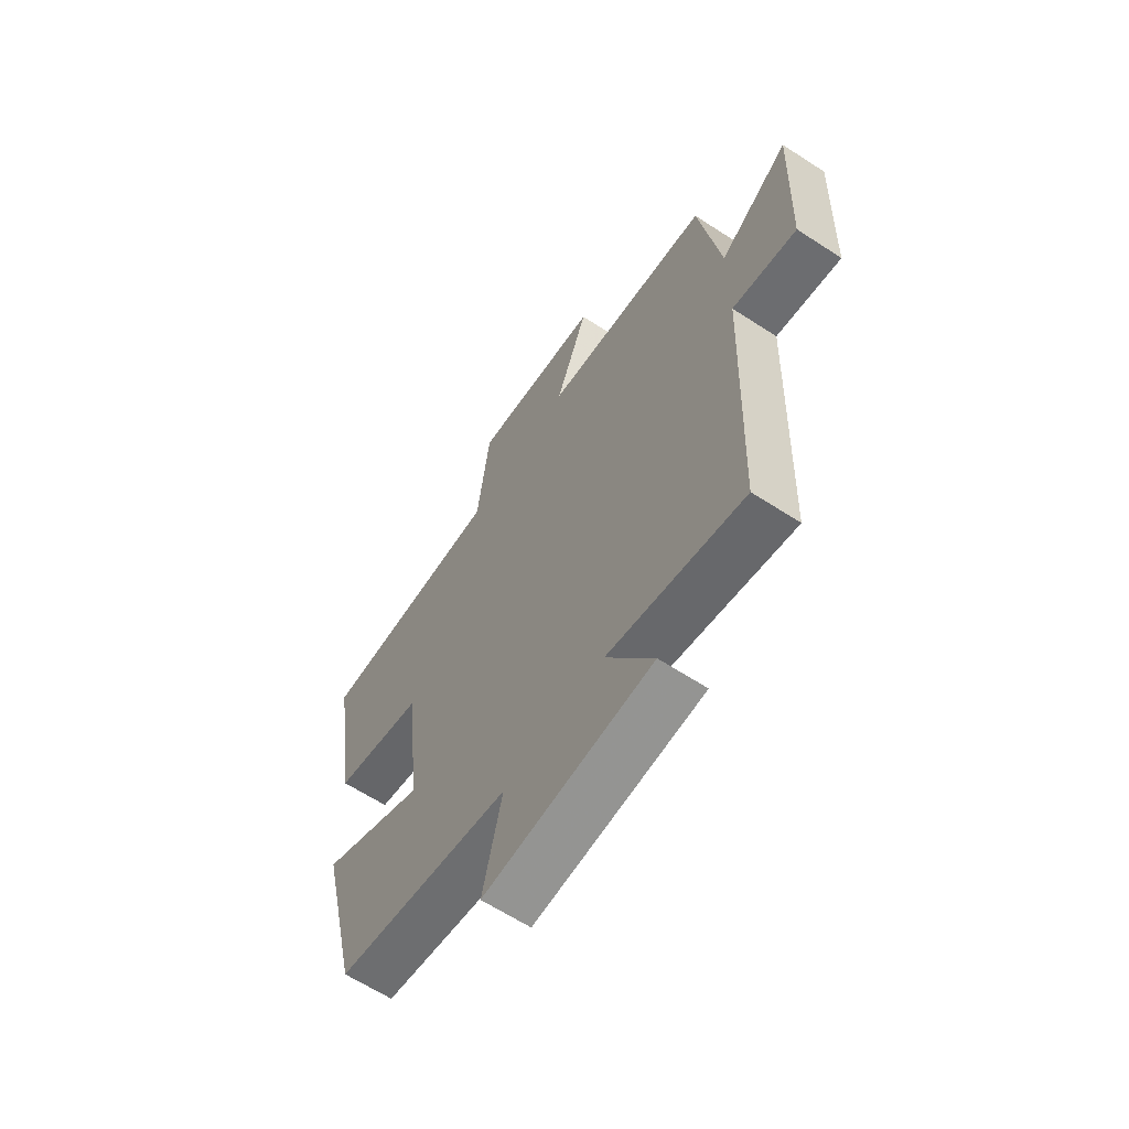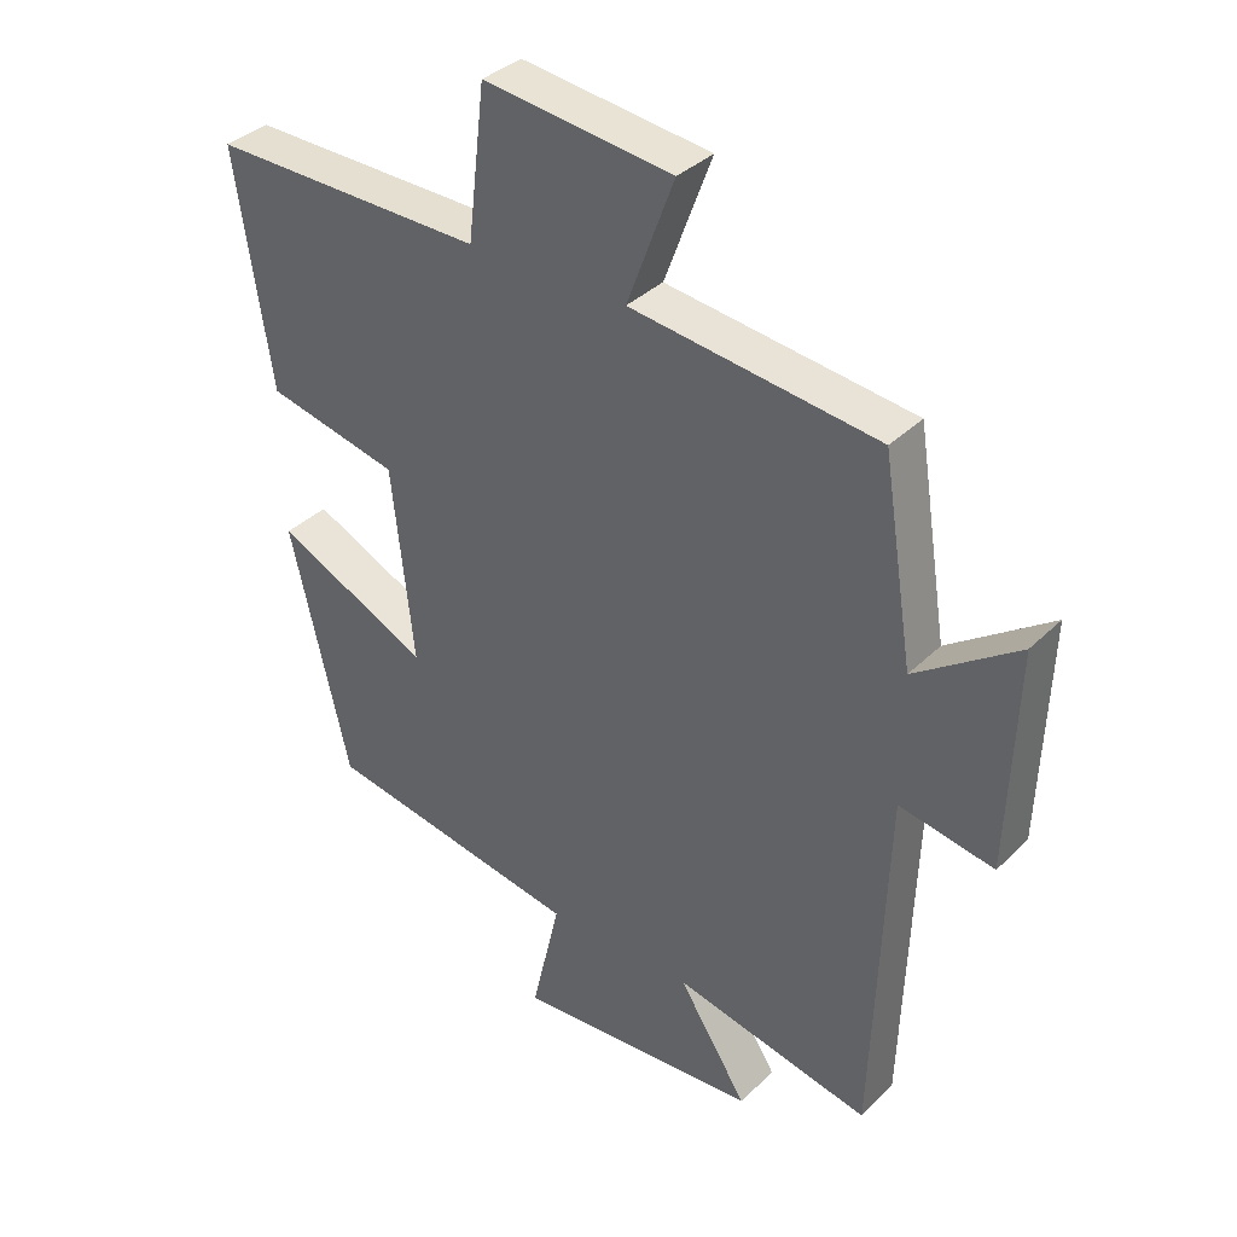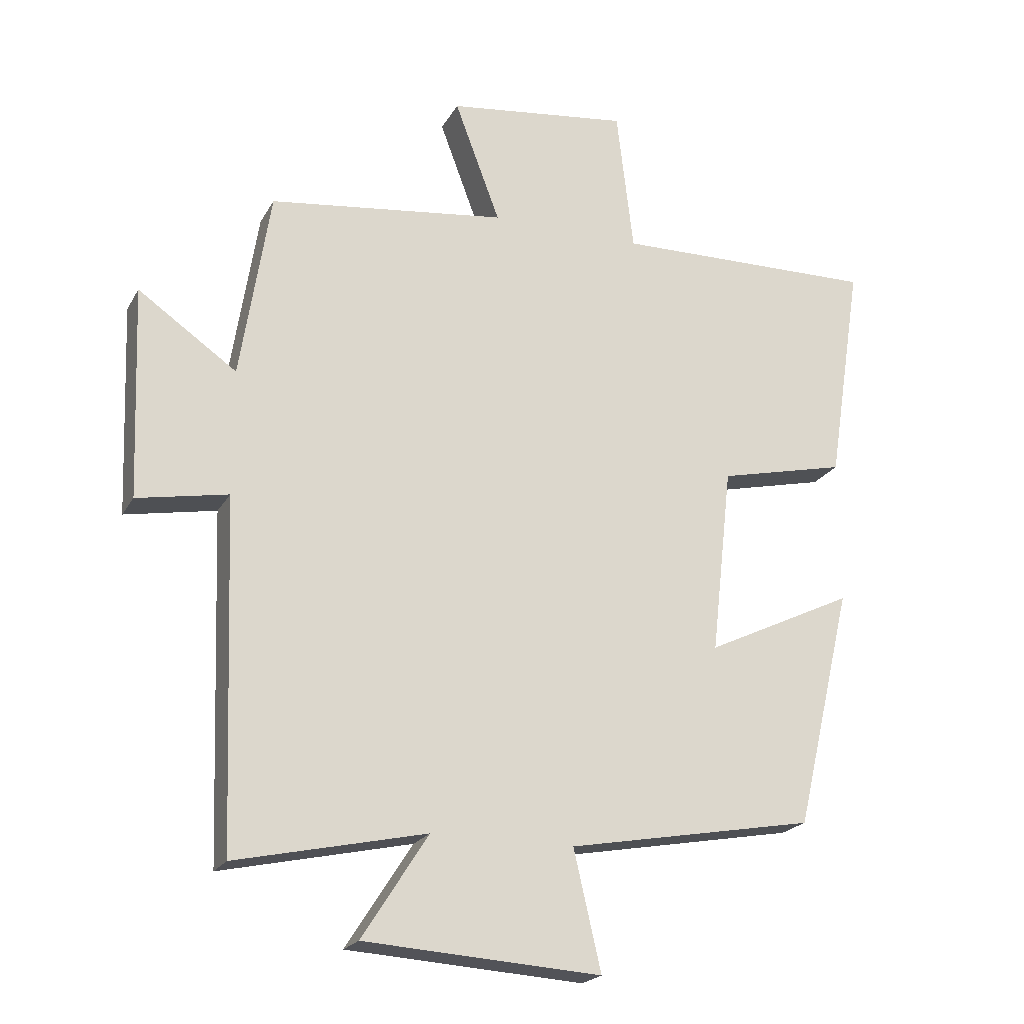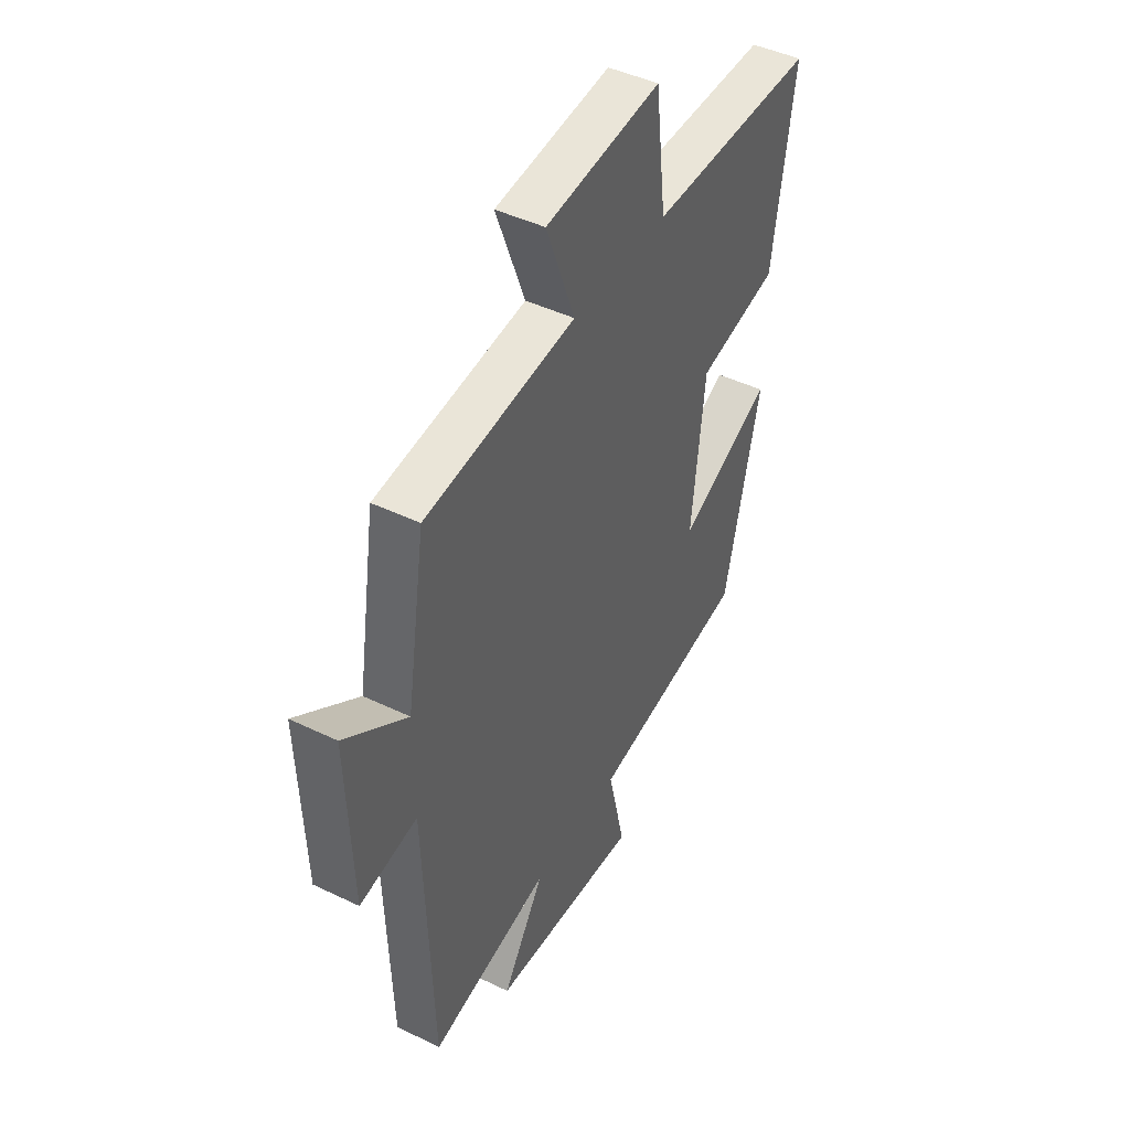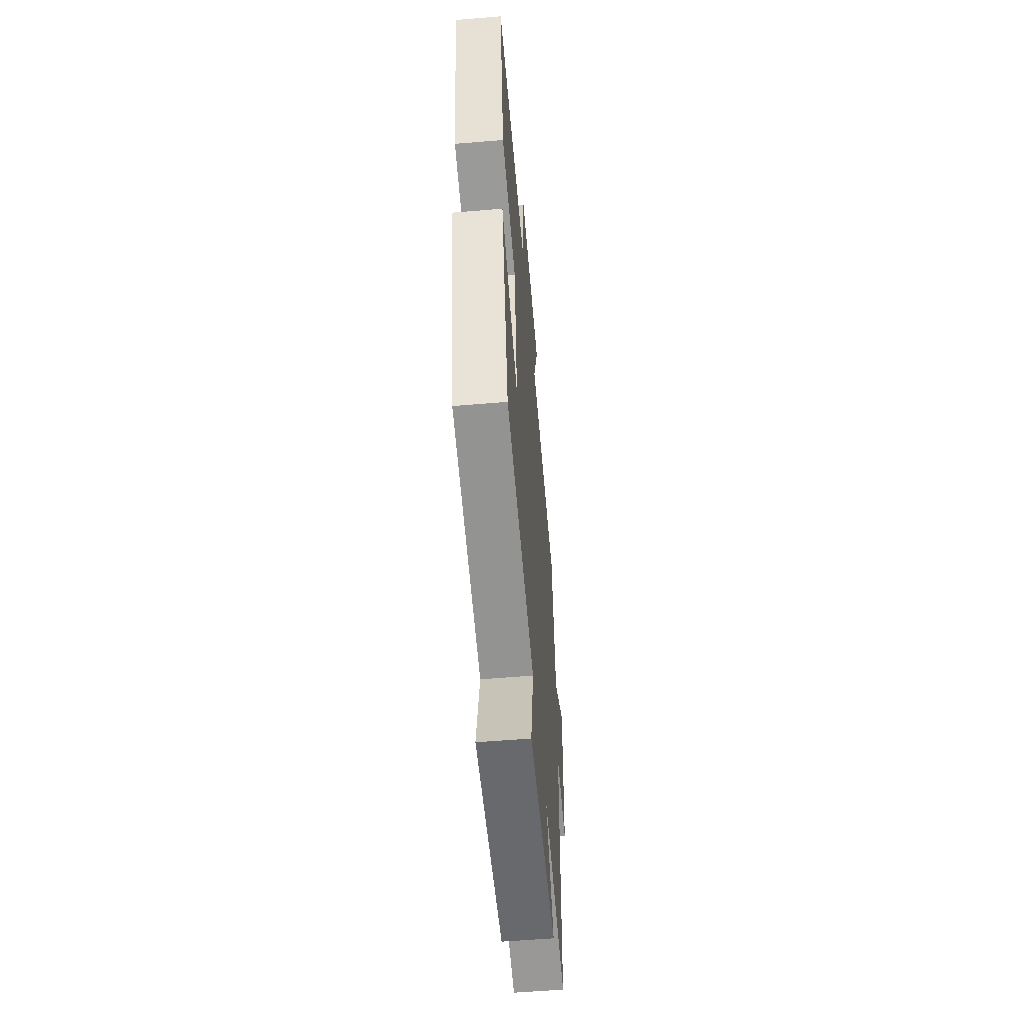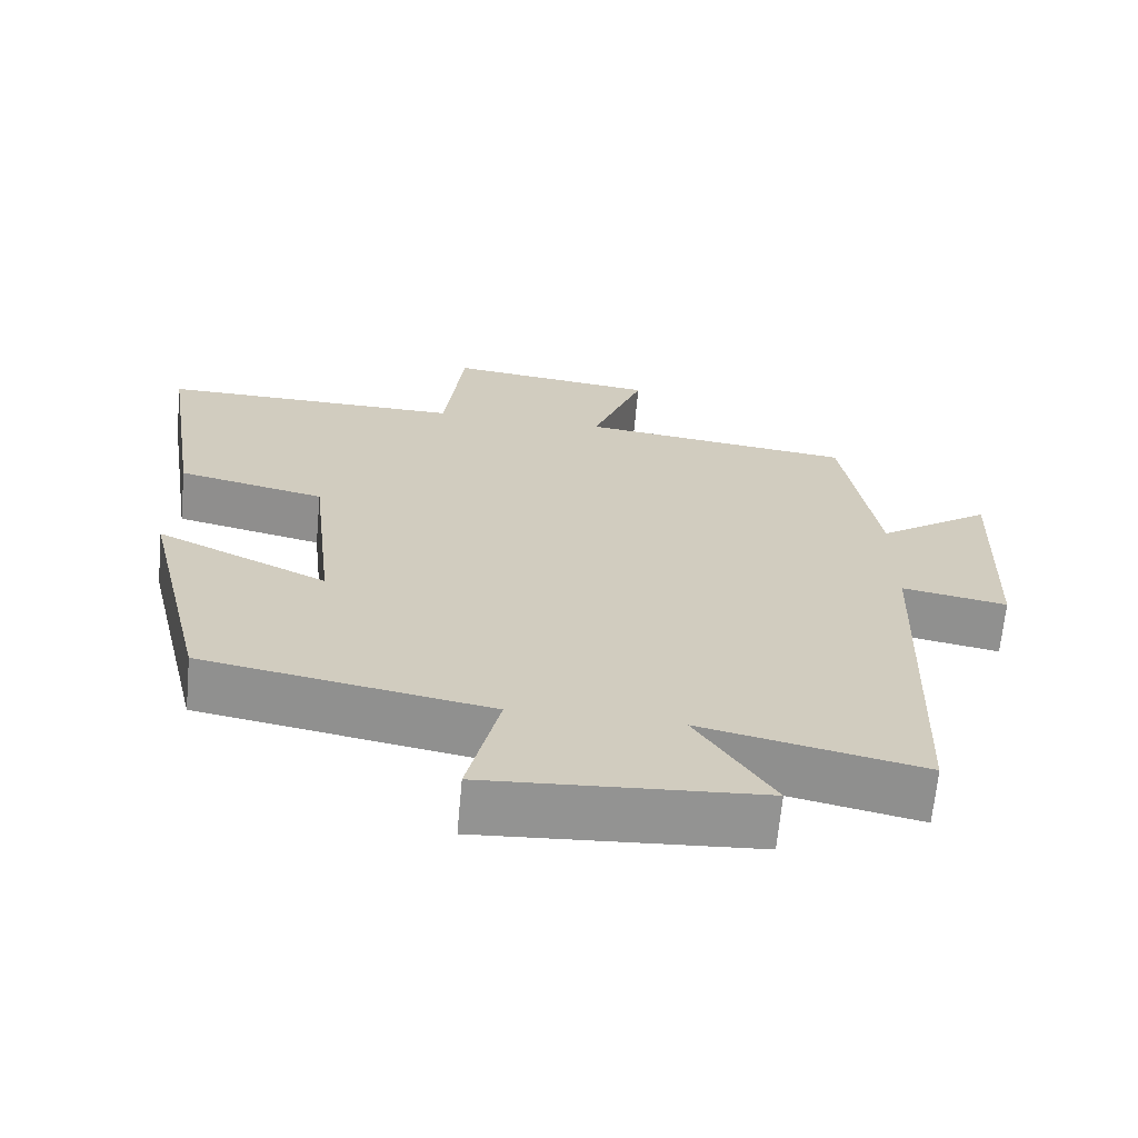
<metadata>
{"format":"obj","ext":"obj","renderer":"f3d","projection":"perspective","resolution":1024,"background":"white","views":[{"elev":-63.6,"azim":56.7,"up":"+Z"},{"elev":35.9,"azim":38.5,"up":"+Z"},{"elev":-21.1,"azim":158.2,"up":"+Z"},{"elev":44.8,"azim":119.3,"up":"+Z"},{"elev":-56.5,"azim":-85.0,"up":"+Z"},{"elev":-66.7,"azim":-5.3,"up":"+Z"}]}
</metadata>
<code>
v -0.413 0.07 -0.431
v -0.5 0.07 -0.061
v -0.272 0.07 -0.17
v -0.304 0.07 0.118
v -0.5 0.07 0.163
v -0.553 0.07 0.506
v -0.148 0.07 0.5
v -0.122 0.07 0.721
v 0.158 0.07 0.687
v 0.088 0.07 0.5
v 0.454 0.07 0.455
v 0.5 0.07 0.163
v 0.652 0.07 0.269
v 0.64 0.07 -0.057
v 0.5 0.07 -0.031
v 0.481 0.07 -0.564
v 0.188 0.07 -0.5
v 0.29 0.07 -0.659
v -0.074 0.07 -0.683
v -0.032 0.07 -0.5
v -0.413 0 -0.431
v -0.5 0 -0.061
v -0.272 0 -0.17
v -0.304 0 0.118
v -0.5 0 0.163
v -0.553 0 0.506
v -0.148 0 0.5
v -0.122 0 0.721
v 0.158 0 0.687
v 0.088 0 0.5
v 0.454 0 0.455
v 0.5 0 0.163
v 0.652 0 0.269
v 0.64 0 -0.057
v 0.5 0 -0.031
v 0.481 0 -0.564
v 0.188 0 -0.5
v 0.29 0 -0.659
v -0.074 0 -0.683
v -0.032 0 -0.5
f 17 18 19 20
f 17 20 1 2
f 15 16 17
f 12 13 14 15
f 10 11 12 15
f 10 15 17
f 7 8 9 10
f 7 10 17
f 4 5 6 7
f 3 4 7 17
f 2 3 17
f 40 39 38 37
f 22 21 40 37
f 37 36 35
f 35 34 33 32
f 35 32 31 30
f 37 35 30
f 30 29 28 27
f 37 30 27
f 27 26 25 24
f 37 27 24 23
f 37 23 22
f 1 21 22 2
f 2 22 23 3
f 3 23 24 4
f 4 24 25 5
f 5 25 26 6
f 6 26 27 7
f 7 27 28 8
f 8 28 29 9
f 9 29 30 10
f 10 30 31 11
f 11 31 32 12
f 12 32 33 13
f 13 33 34 14
f 14 34 35 15
f 15 35 36 16
f 16 36 37 17
f 17 37 38 18
f 18 38 39 19
f 19 39 40 20
f 20 40 21 1

</code>
